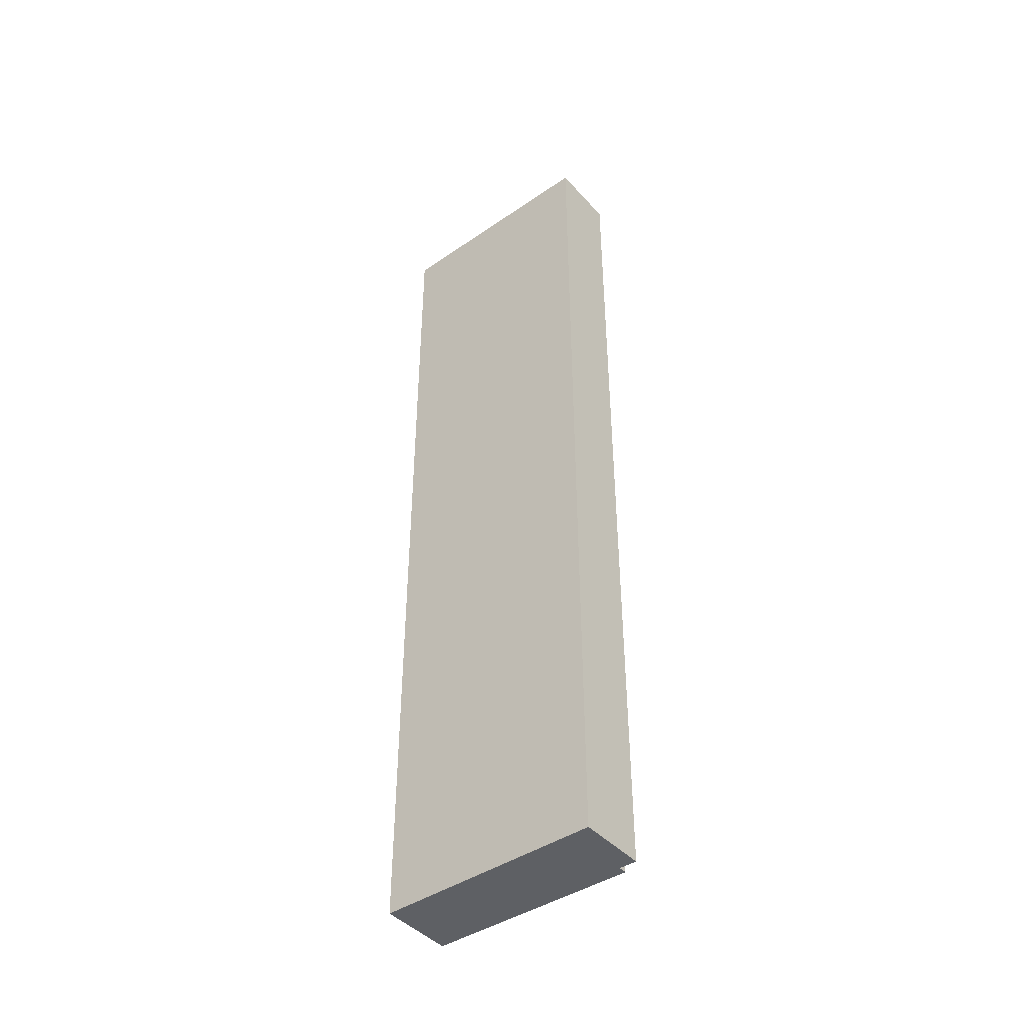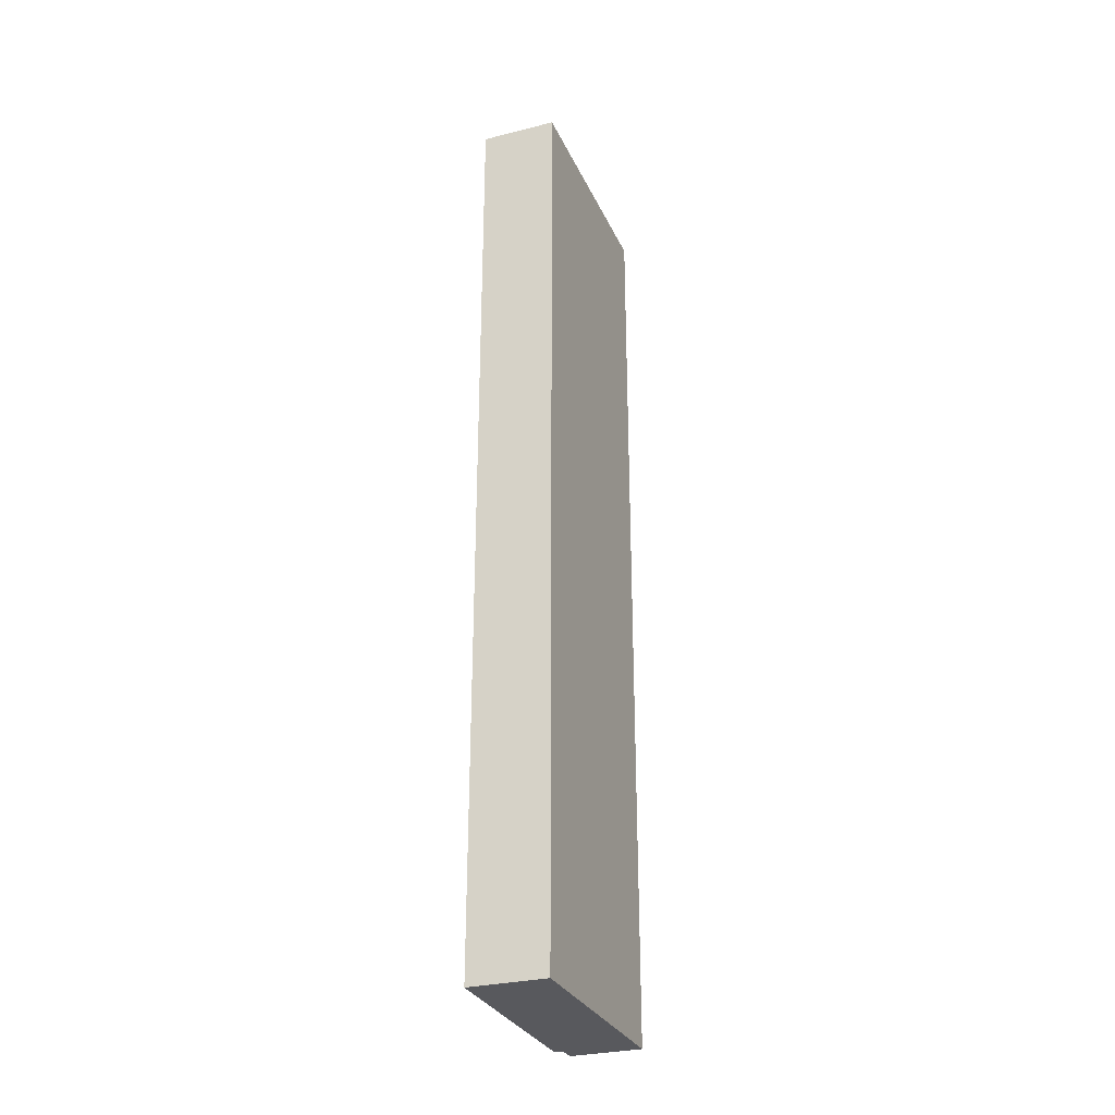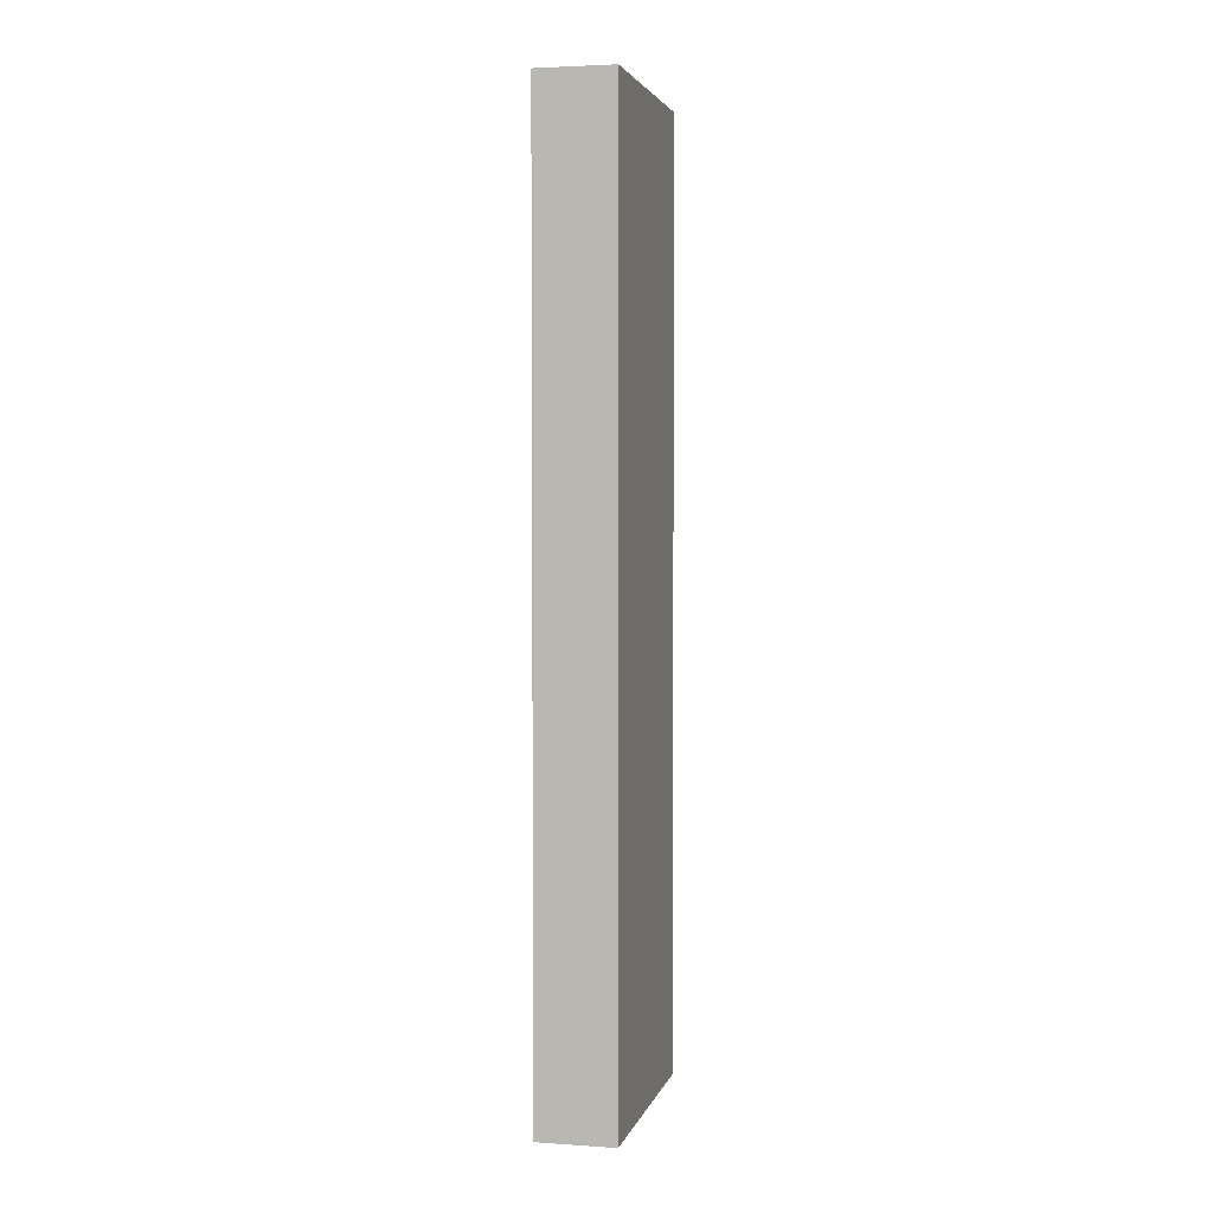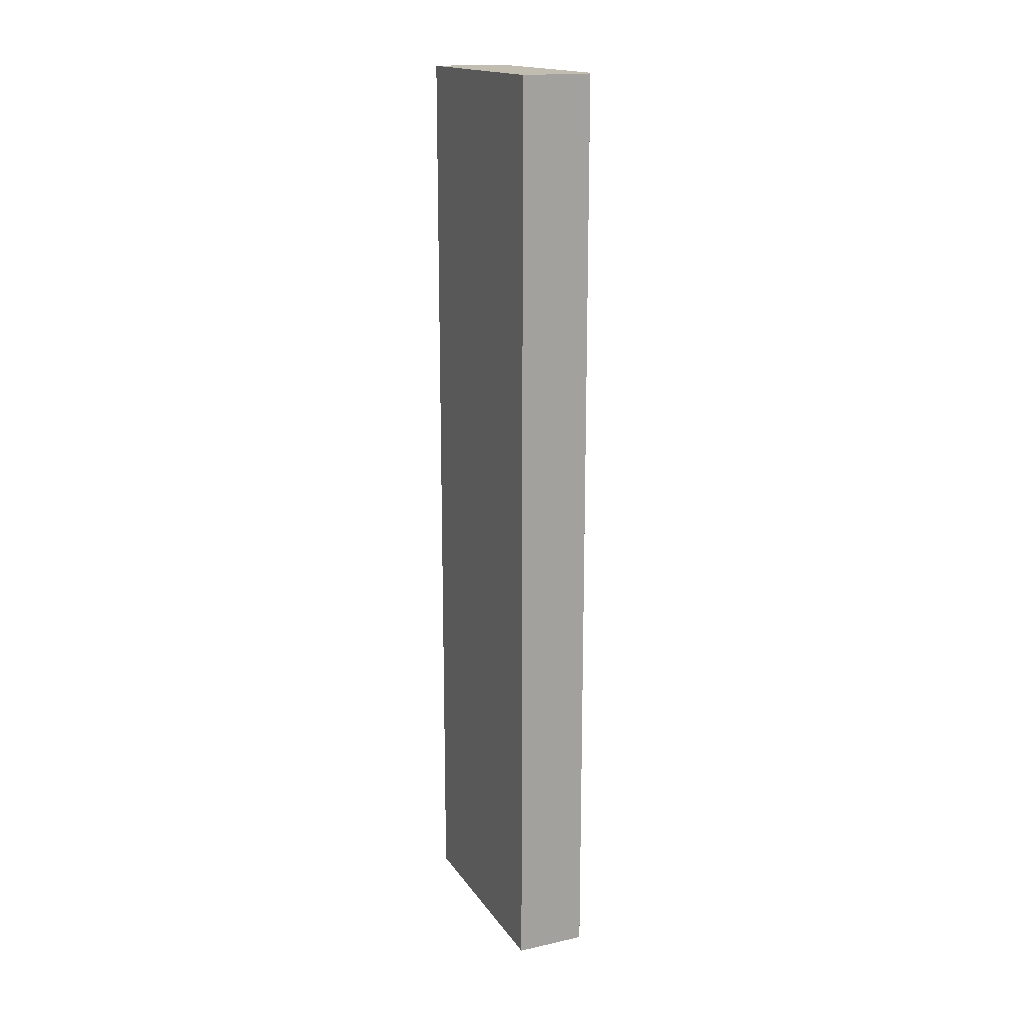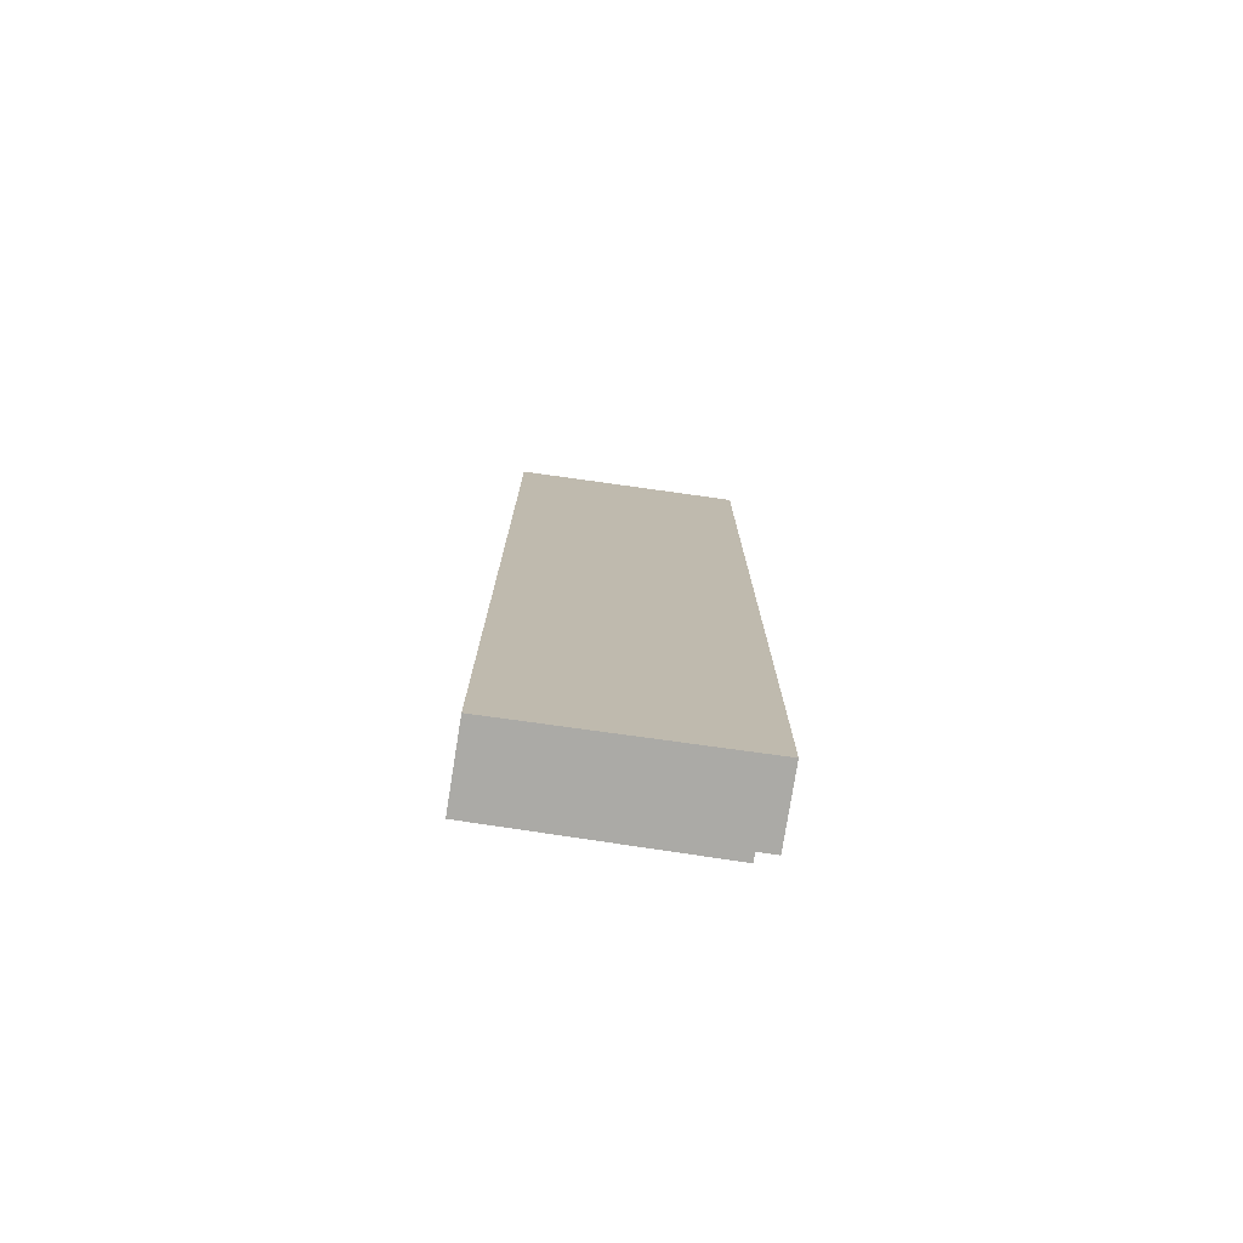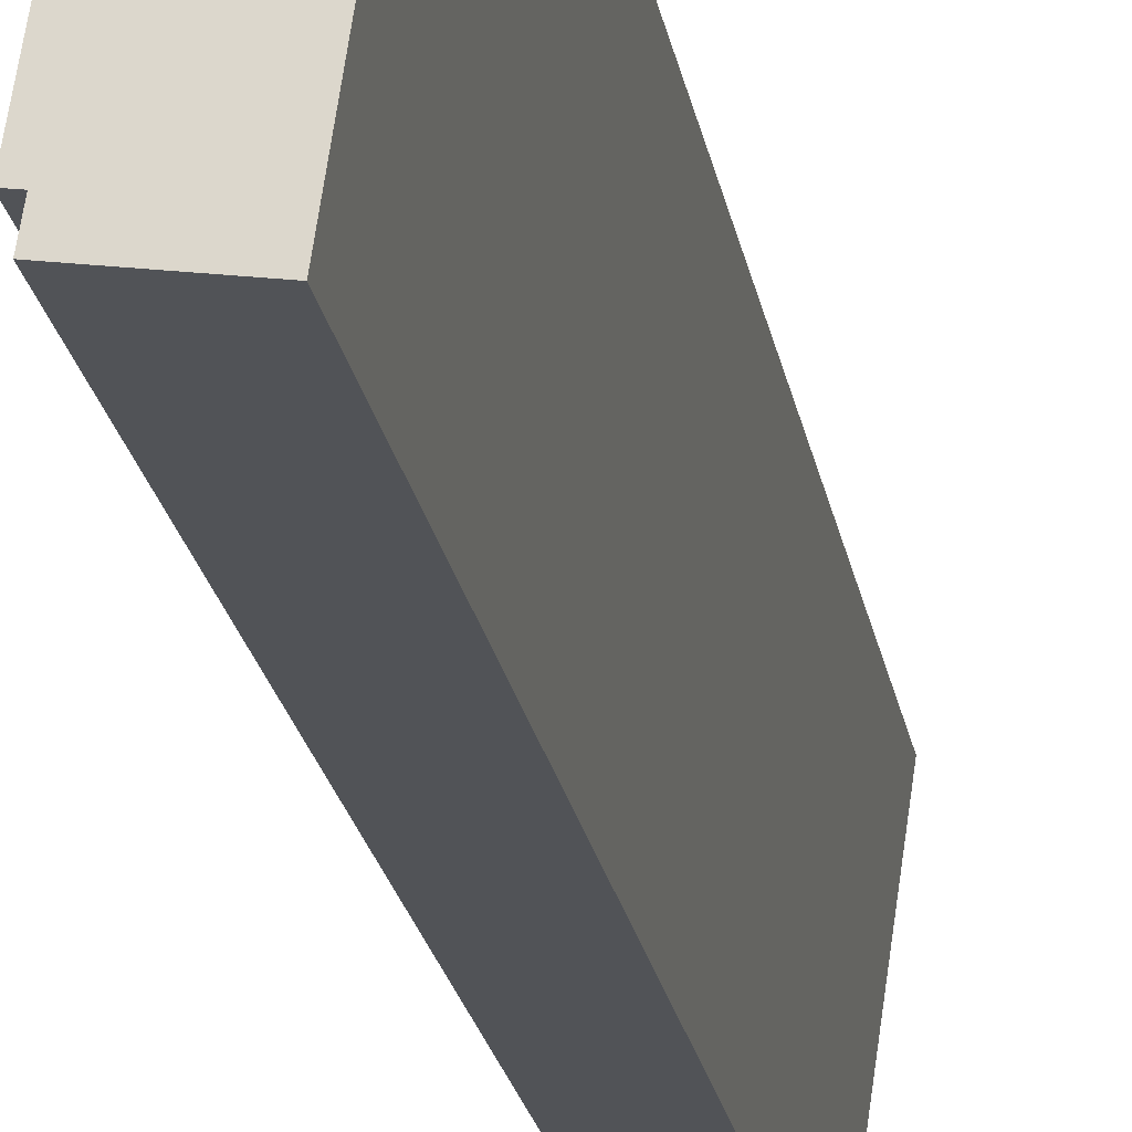
<metadata>
{"format":"obj","ext":"obj","renderer":"f3d","projection":"perspective","resolution":1024,"background":"white","views":[{"elev":-43.1,"azim":137.5,"up":"+Y"},{"elev":-29.9,"azim":29.7,"up":"+Y"},{"elev":3.4,"azim":22.1,"up":"+Y"},{"elev":16.8,"azim":165.2,"up":"+Y"},{"elev":-75.9,"azim":90.4,"up":"+Y"},{"elev":-22.4,"azim":9.9,"up":"+Z"}]}
</metadata>
<code>
v  0.698 19.27 4.338
v  0.176 19.27 -0.028
v  0 19.27 1.18e-15
v  1.56 19.27 -0.623
v  2.251 19.27 4.074
v  0.117 19.27 -0.391
v  1.56 3.815e-17 -0.623
v  0.117 2.394e-17 -0.391
v  0.176 1.715e-18 -0.028
v  0 0 0
v  0.698 -2.656e-16 4.338
v  2.251 -2.495e-16 4.074
g defaultobject
f 1 2 3
f 2 1 4
f 4 1 5
f 4 6 2
f 7 6 4
f 6 7 8
f 9 3 2
f 3 9 10
f 8 2 6
f 2 8 9
f 10 1 3
f 1 10 11
f 11 5 1
f 5 11 12
f 12 4 5
f 4 12 7
f 10 12 11
f 12 10 9
f 12 9 8
f 12 8 7

</code>
